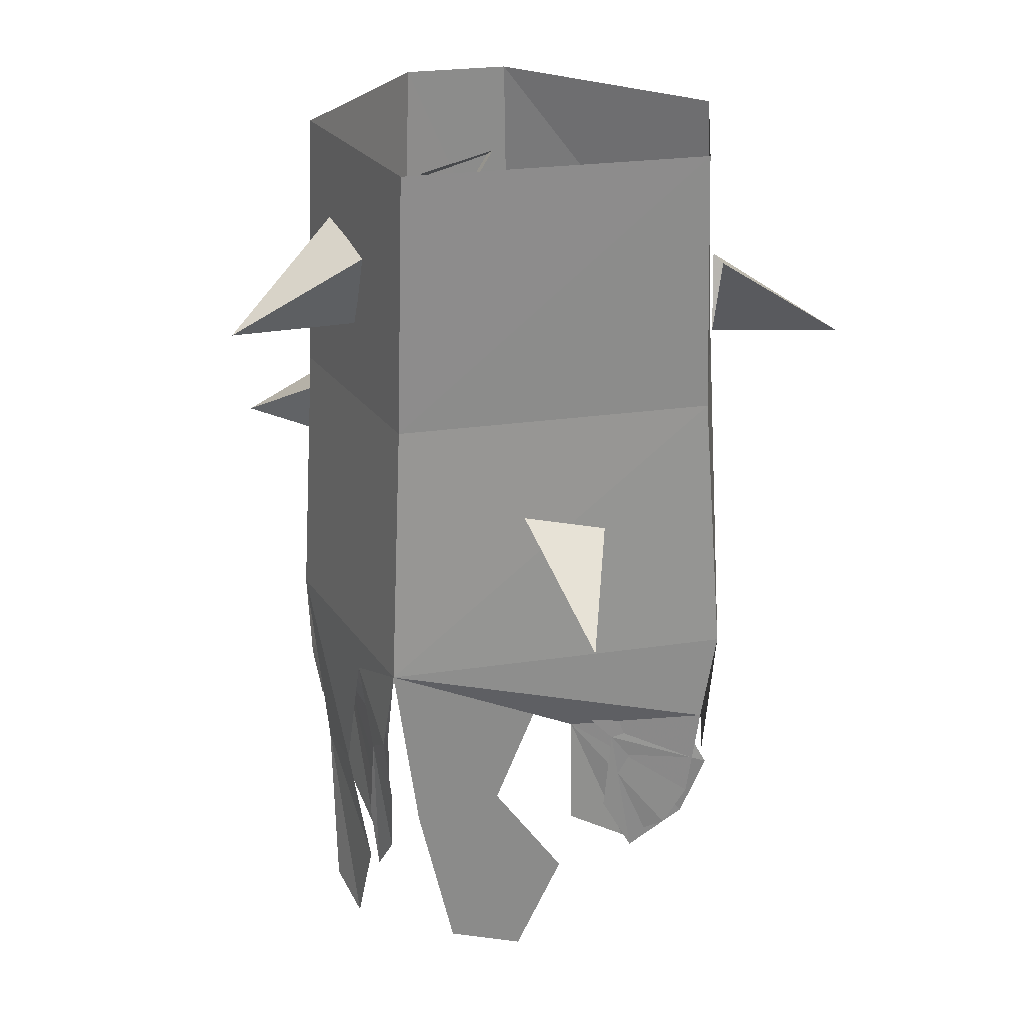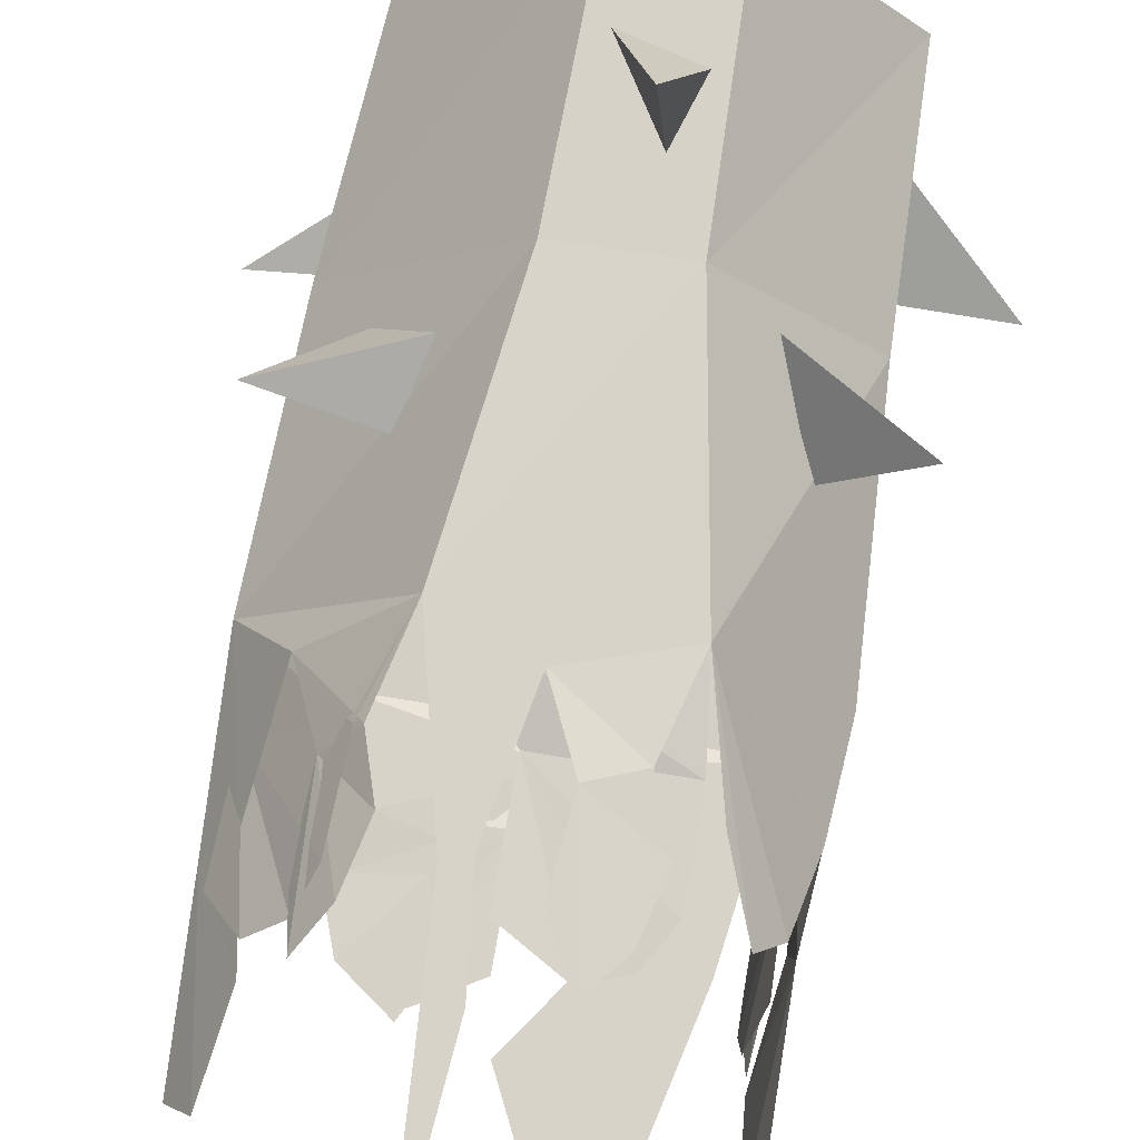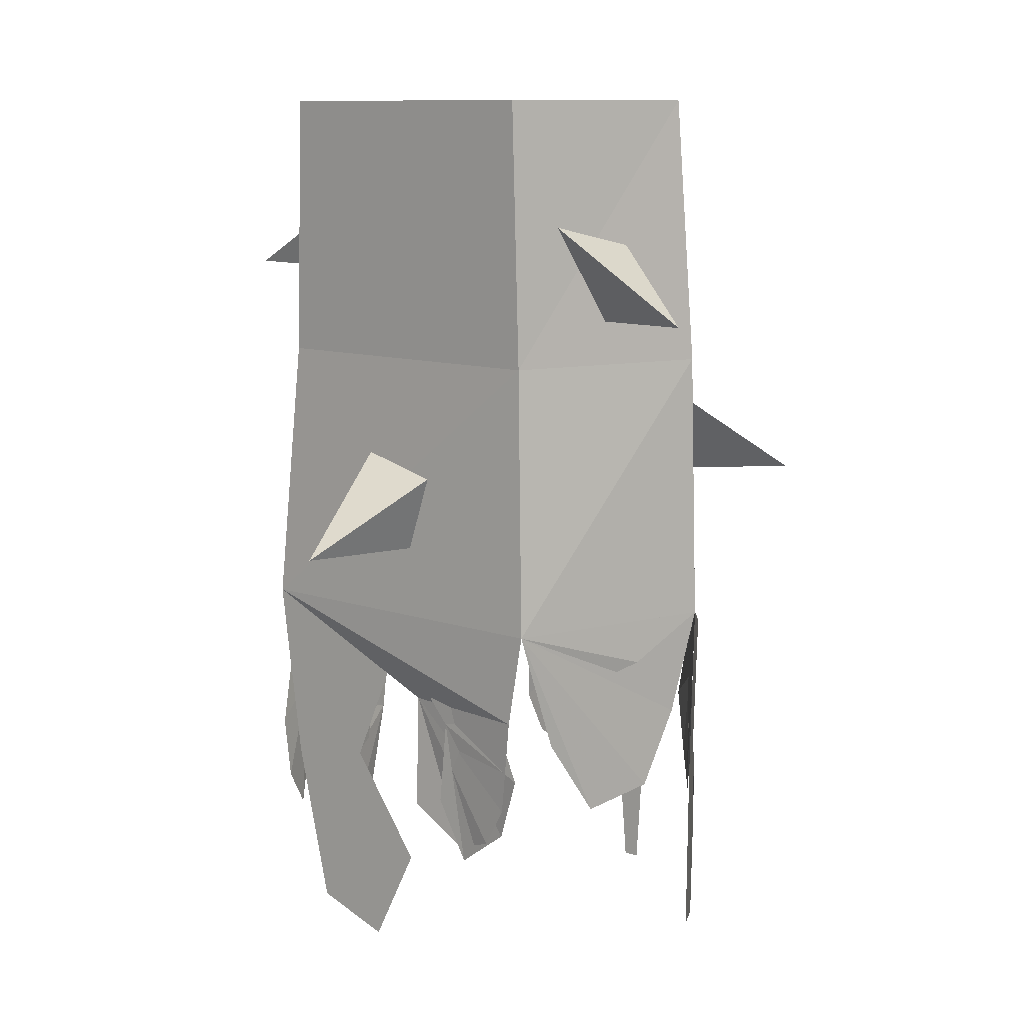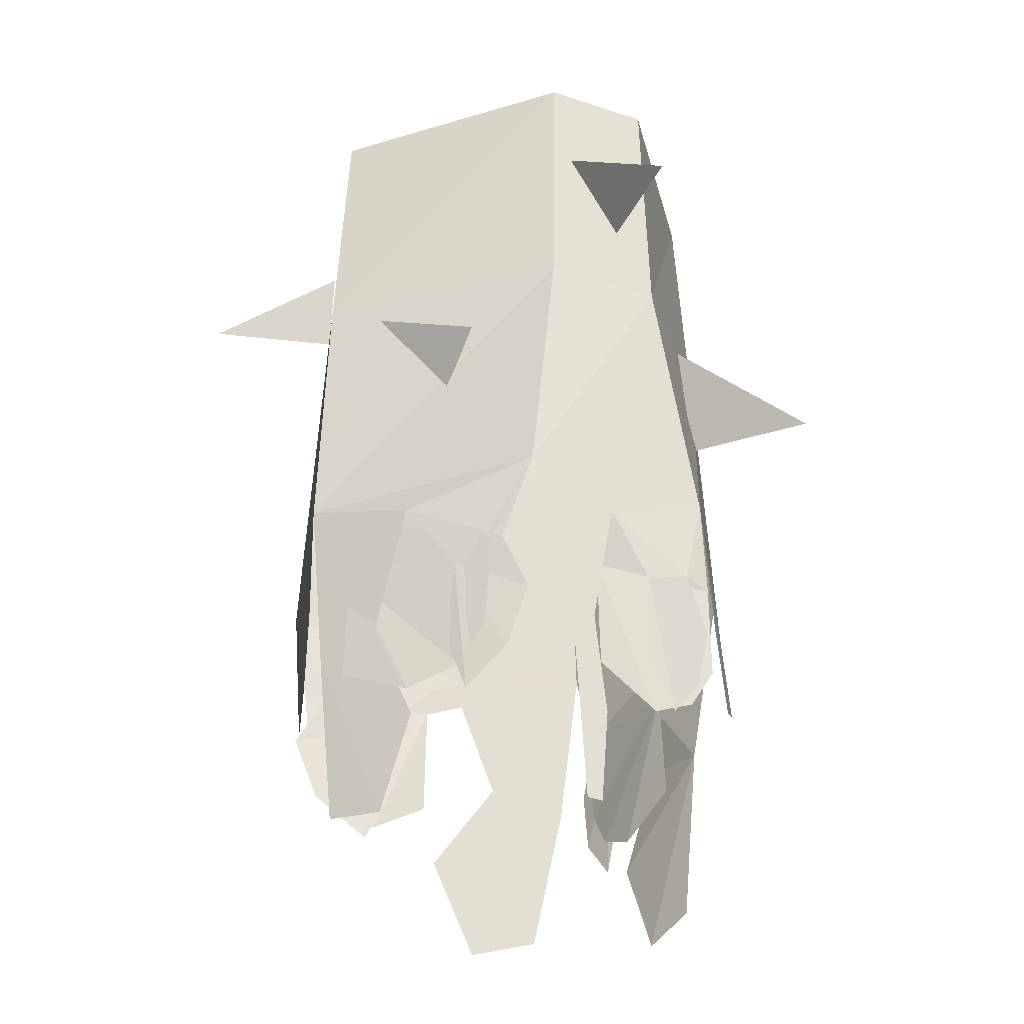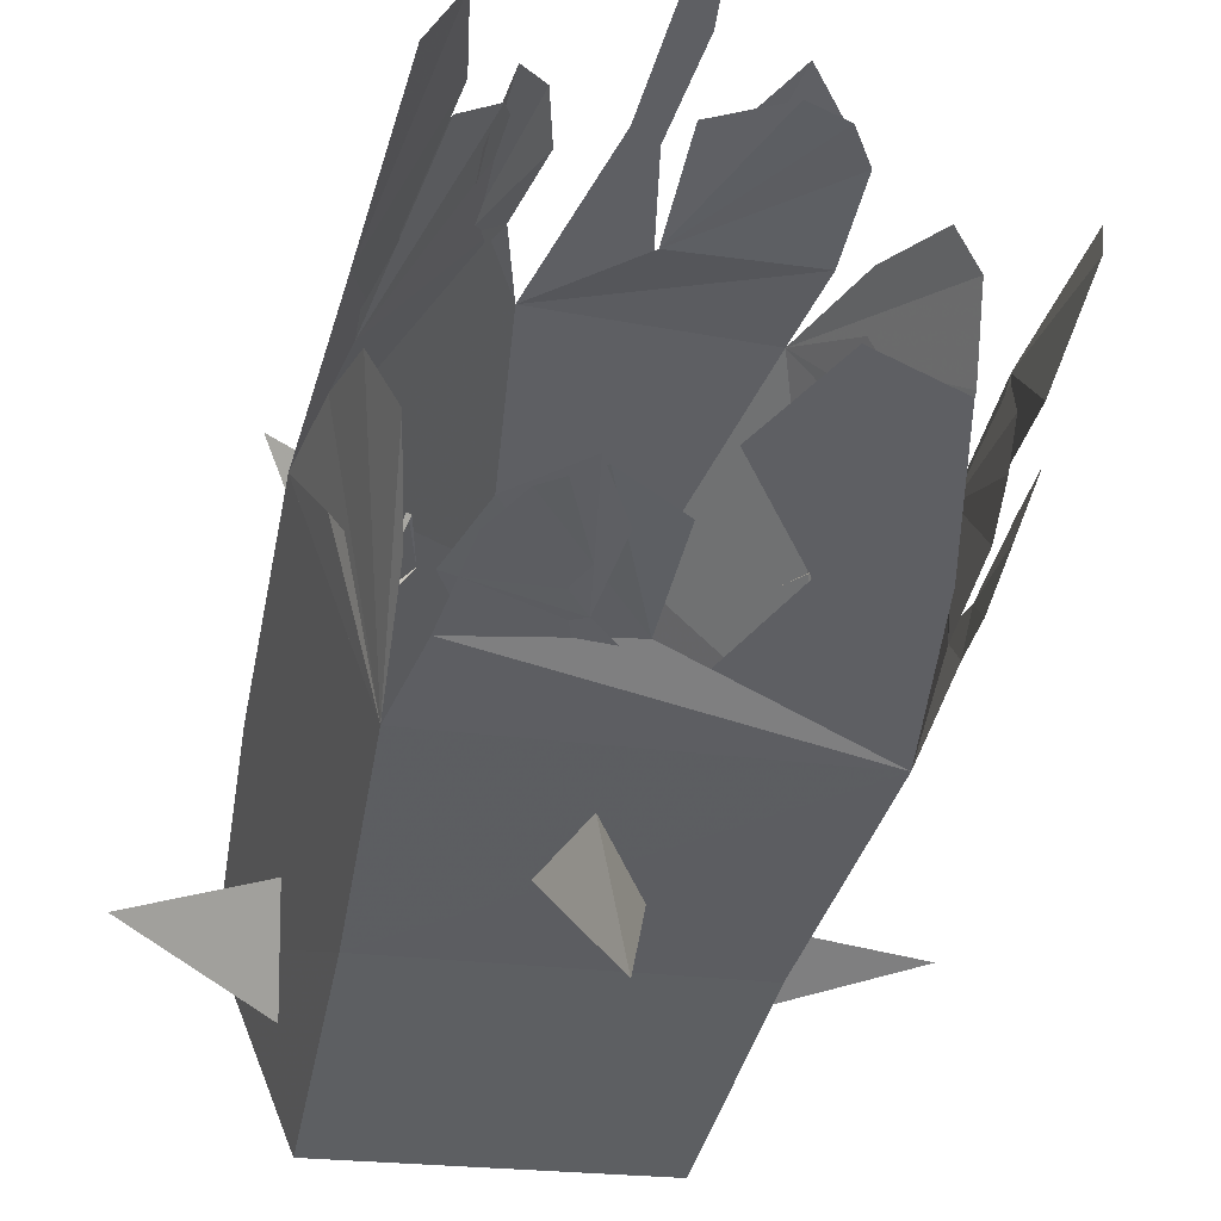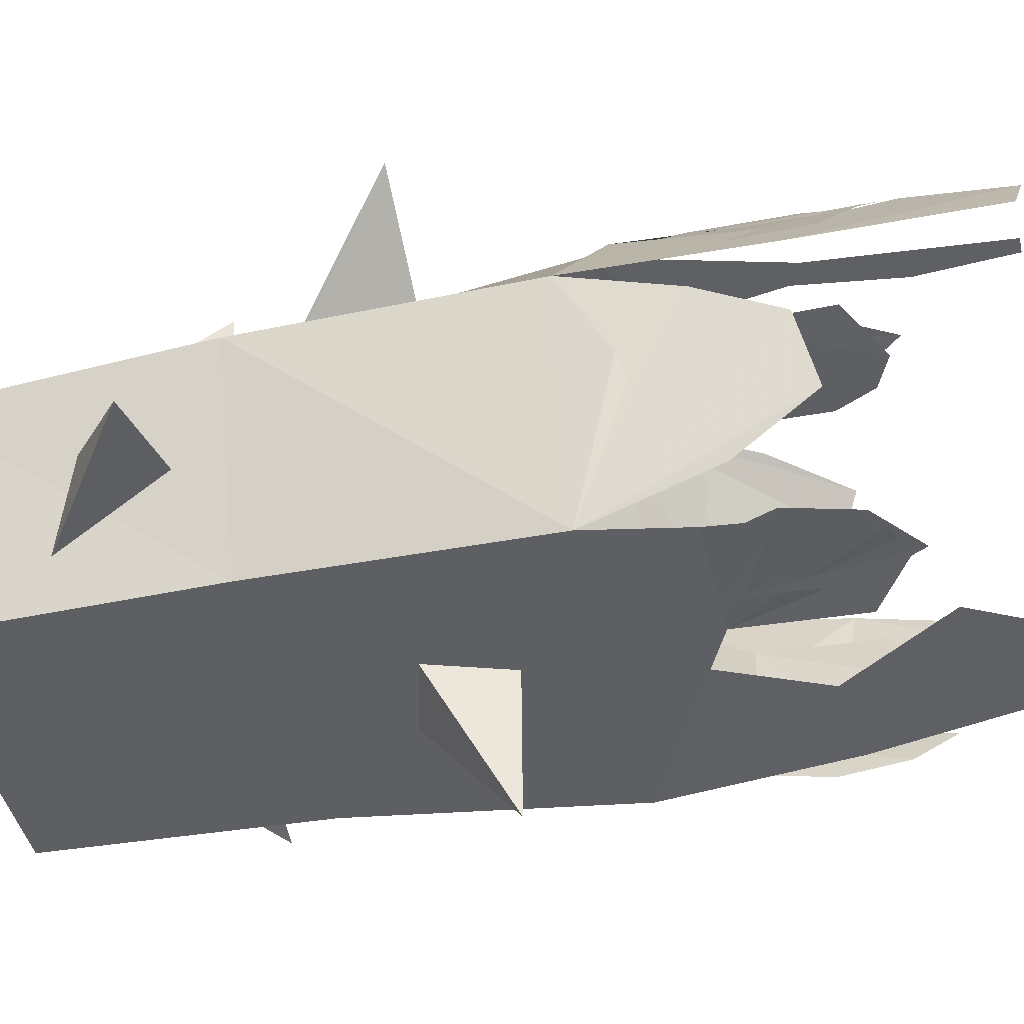
<metadata>
{"format":"obj","ext":"obj","renderer":"f3d","projection":"perspective","resolution":1024,"background":"white","views":[{"elev":26.0,"azim":162.8,"up":"+Y"},{"elev":76.6,"azim":10.0,"up":"+Z"},{"elev":10.2,"azim":-142.3,"up":"+Y"},{"elev":-33.9,"azim":-28.5,"up":"+Y"},{"elev":-41.8,"azim":-12.5,"up":"+Z"},{"elev":-45.2,"azim":-78.0,"up":"+Z"}]}
</metadata>
<code>
v -0.1016 -0.5156 0.3594
v 0.1328 -0.5156 0.375
v 0.1172 0 0.375
v -0.09375 0 0.3594
v -0.4453 -0.5156 -0.01562
v -0.4609 -1.039 -0.01562
v -0.1641 -1.039 0.375
v 0.2266 -1.039 0.375
v 0.4141 -0.5156 0.09375
v 0.3984 0 0.07031
v 0.3359 -0.5156 -0.3438
v 0.3203 0 -0.3438
v -0.2891 -0.5156 -0.3906
v -0.2734 0 -0.3906
v -0.4141 0 -0.03125
v 0.4453 -1.039 0.09375
v 0.3672 -1.039 -0.375
v -0.3203 -1.039 -0.4219
v -0.4141 -1.125 -0.1562
v -0.4375 -1.242 -0.0625
v -0.4141 -1.391 -0.125
v -0.3672 -1.422 -0.25
v -0.3359 -1.273 -0.3438
v 0.01562 -1.109 0.375
v -0.03125 -1.367 0.375
v -0.07812 -1.391 0.375
v 0.1797 -1.219 0.3828
v 0.08594 -1.258 0.3906
v -0.007812 -1.57 0.375
v -0.02344 -1.758 0.375
v -0.05469 -1.758 0.375
v 0.1328 -1.539 0.3906
v 0.07031 -1.422 0.3906
v 0.1953 -1.461 0.3828
v 0.2266 -1.336 0.375
v 0.3984 -1.109 -0.1953
v 0.4141 -1.367 -0.1328
v 0.4219 -1.391 0.01562
v 0.3828 -1.219 -0.3359
v 0.3906 -1.258 -0.2734
v 0.3906 -1.57 -0.2188
v 0.4062 -1.758 -0.1562
v 0.4297 -1.719 -0.05469
v 0.3906 -1.539 -0.2969
v 0.3984 -1.422 -0.2656
v 0.375 -1.461 -0.3516
v 0.375 -1.336 -0.3672
v 0.3516 -1.422 0.25
v 0.2891 -1.273 0.3125
v 0.3984 -1.391 0.1953
v 0.4297 -1.242 0.1328
v -0.2891 -1.219 -0.4219
v -0.01562 -1.219 -0.375
v -0.2656 -1.406 -0.4141
v -0.2188 -1.484 -0.4062
v -0.1328 -1.516 -0.3828
v -0.01562 -1.445 -0.3828
v -0.3516 -1.172 -0.2891
v -0.2266 -1.219 0.3203
v -0.4062 -1.219 0.0625
v -0.2344 -1.406 0.3125
v -0.2656 -1.484 0.2656
v -0.3359 -1.516 0.1875
v -0.4141 -1.445 0.0625
v 0.03906 -1.109 -0.375
v 0.1484 -1.367 -0.375
v 0.3203 -1.391 -0.375
v -0.2422 -1.219 -0.4062
v -0.1016 -1.258 -0.3906
v 0.007812 -1.57 -0.375
v 0.1016 -1.758 -0.375
v 0.25 -1.703 -0.375
v -0.1484 -1.539 -0.3906
v -0.08594 -1.422 -0.3906
v -0.2578 -1.461 -0.4062
v -0.3047 -1.336 -0.4219
v -0.3438 -1.109 0.1797
v -0.375 -1.367 0.1172
v -0.4375 -1.391 0.007812
v -0.2109 -1.219 0.3359
v -0.2734 -1.258 0.2578
v -0.3281 -1.57 0.1953
v -0.3594 -1.758 0.1406
v -0.4141 -1.742 0.03906
v -0.2578 -1.539 0.2812
v -0.2812 -1.422 0.2422
v -0.2031 -1.461 0.3438
v -0.1719 -1.336 0.3672
v 0.25 -1.219 0.3516
v 0 -1.219 0.3359
v 0.25 -1.406 0.3516
v 0.2031 -1.484 0.3438
v 0.125 -1.516 0.3359
v 0 -1.445 0.3438
v 0.3984 -1.125 0.1562
v 0.3047 -1.172 0.2812
v 0.3672 -1.219 -0.3125
v 0.3906 -1.219 -0.0625
v 0.3672 -1.406 -0.3125
v 0.3672 -1.484 -0.2656
v 0.375 -1.516 -0.1875
v 0.3984 -1.445 -0.0625
v -0.01562 -0.8984 -0.3984
v -0.07031 -0.75 -0.4062
v 0.03125 -0.8906 -0.6484
v 0.09375 -0.7109 -0.3906
v 0.3281 -0.7578 0.2109
v 0.3672 -0.6094 0.1719
v 0.4922 -0.75 0.4062
v 0.25 -0.5703 0.2891
v -0.2578 -0.7812 0.1875
v -0.2266 -0.6328 0.2266
v -0.4766 -0.7734 0.3125
v -0.3203 -0.5938 0.09375
v 0.05469 -0.3672 0.3438
v 0.1016 -0.2188 0.3438
v 0.03125 -0.3594 0.5938
v -0.0625 -0.1797 0.3438
v 0.3672 -0.3594 -0.1328
v 0.3594 -0.2109 -0.1797
v 0.6172 -0.3516 -0.1484
v 0.3828 -0.1719 -0.01562
v -0.3672 -0.4297 -0.2109
v -0.3828 -0.2812 -0.1641
v -0.6016 -0.4219 -0.3047
v -0.3359 -0.2422 -0.3281
f 1 2 3
f 1 3 4
f 1 4 5
f 1 5 6
f 1 6 7
f 1 7 2
f 2 7 8
f 2 8 9
f 2 9 10
f 2 10 3
f 9 11 12
f 9 12 10
f 11 13 14
f 11 14 12
f 13 5 15
f 13 15 14
f 5 4 15
f 8 16 9
f 9 16 11
f 11 16 17
f 11 17 13
f 13 17 18
f 13 18 5
f 5 18 6
f 6 18 19
f 6 19 18
f 6 18 20
f 6 20 18
f 18 20 21
f 18 21 22
f 18 22 23
f 18 23 22
f 18 22 21
f 18 21 20
f 24 25 26
f 24 26 7
f 24 7 8
f 24 8 27
f 24 27 28
f 24 28 27
f 24 27 8
f 24 8 7
f 24 7 25
f 25 7 26
f 25 26 29
f 25 29 26
f 26 29 30
f 26 30 31
f 26 31 30
f 26 30 29
f 32 33 28
f 32 28 34
f 32 34 28
f 32 28 33
f 35 34 28
f 35 28 27
f 35 27 28
f 35 28 34
f 36 37 38
f 36 38 16
f 36 16 17
f 36 17 39
f 36 39 40
f 36 40 39
f 36 39 17
f 36 17 16
f 36 16 37
f 37 16 38
f 37 38 41
f 37 41 38
f 38 41 42
f 38 42 43
f 38 43 42
f 38 42 41
f 44 45 40
f 44 40 46
f 44 46 40
f 44 40 45
f 47 46 40
f 47 40 39
f 47 39 40
f 47 40 46
f 48 49 8
f 48 8 50
f 48 50 8
f 48 8 49
f 51 50 8
f 51 8 16
f 51 16 8
f 51 8 50
f 52 53 17
f 52 17 18
f 52 18 17
f 52 17 53
f 52 53 54
f 52 54 53
f 53 54 55
f 53 55 56
f 53 56 57
f 53 57 56
f 53 56 55
f 53 55 54
f 18 19 58
f 18 58 19
f 59 60 6
f 59 6 7
f 59 7 6
f 59 6 60
f 59 60 61
f 59 61 60
f 60 61 62
f 60 62 63
f 60 63 64
f 60 64 63
f 60 63 62
f 60 62 61
f 65 66 67
f 65 67 17
f 65 17 18
f 65 18 68
f 65 68 69
f 65 69 68
f 65 68 18
f 65 18 17
f 65 17 66
f 66 17 67
f 66 67 70
f 66 70 67
f 67 70 71
f 67 71 72
f 67 72 71
f 67 71 70
f 73 74 69
f 73 69 75
f 73 75 69
f 73 69 74
f 76 75 69
f 76 69 68
f 76 68 69
f 76 69 75
f 77 78 79
f 77 79 6
f 77 6 7
f 77 7 80
f 77 80 81
f 77 81 80
f 77 80 7
f 77 7 6
f 77 6 78
f 78 6 79
f 78 79 82
f 78 82 79
f 79 82 83
f 79 83 84
f 79 84 83
f 79 83 82
f 85 86 81
f 85 81 87
f 85 87 81
f 85 81 86
f 88 87 81
f 88 81 80
f 88 80 81
f 88 81 87
f 89 90 7
f 89 7 8
f 89 8 7
f 89 7 90
f 89 90 91
f 89 91 90
f 90 91 92
f 90 92 93
f 90 93 94
f 90 94 93
f 90 93 92
f 90 92 91
f 8 16 95
f 8 95 96
f 8 96 95
f 8 95 16
f 97 98 16
f 97 16 17
f 97 17 16
f 97 16 98
f 97 98 99
f 97 99 98
f 98 99 100
f 98 100 101
f 98 101 102
f 98 102 101
f 98 101 100
f 98 100 99
f 103 104 105
f 103 105 106
f 106 105 104
f 107 108 109
f 107 109 110
f 110 109 108
f 111 112 113
f 111 113 114
f 114 113 112
f 115 116 117
f 115 117 118
f 118 117 116
f 119 120 121
f 119 121 122
f 122 121 120
f 123 124 125
f 123 125 126
f 126 125 124

</code>
